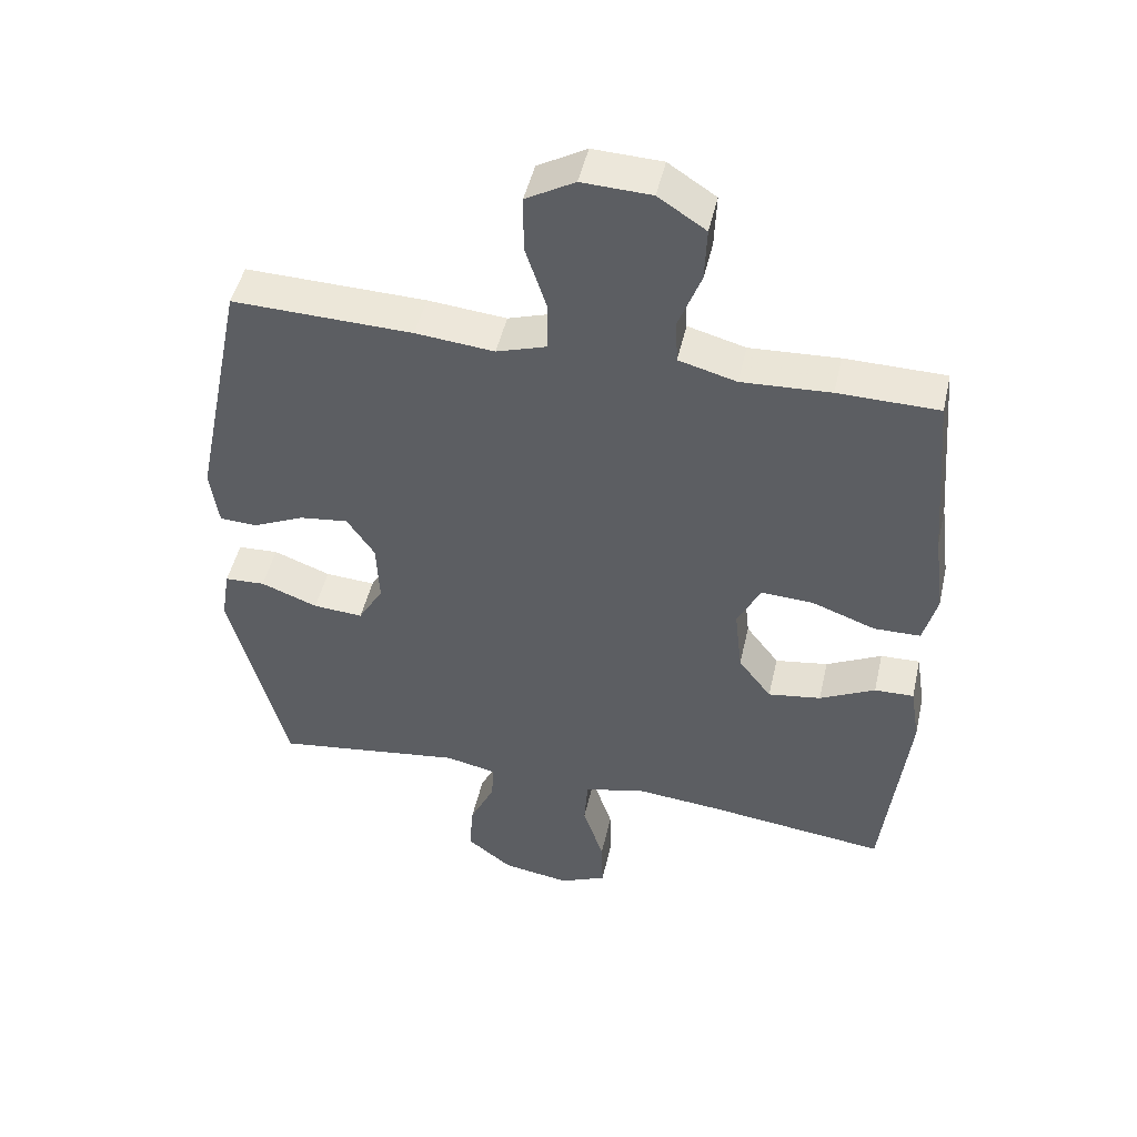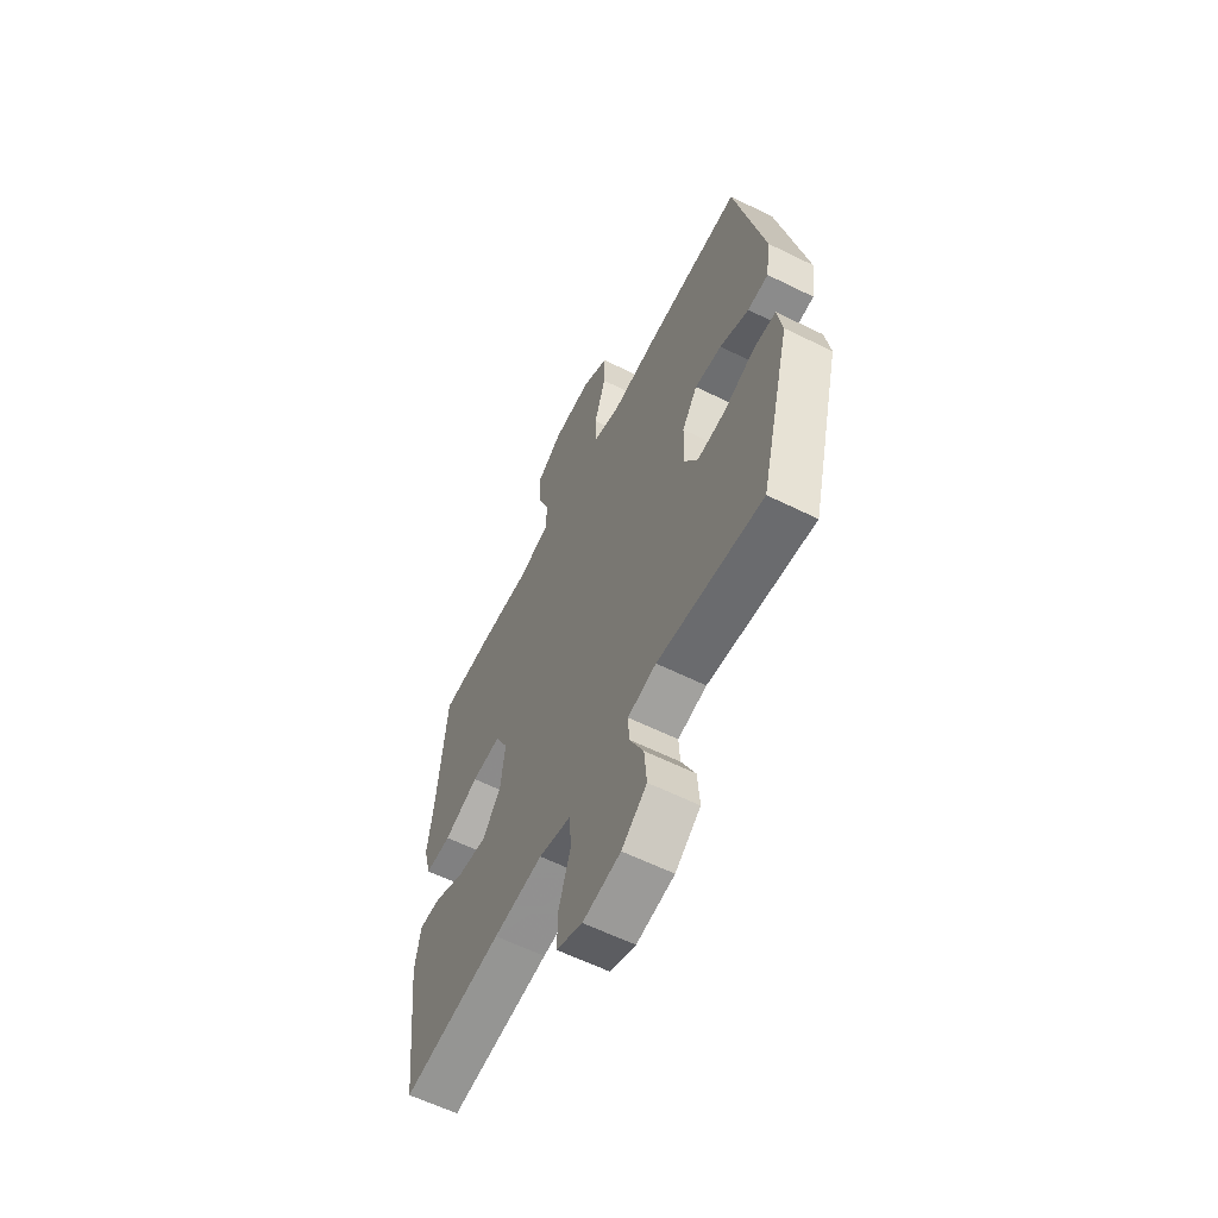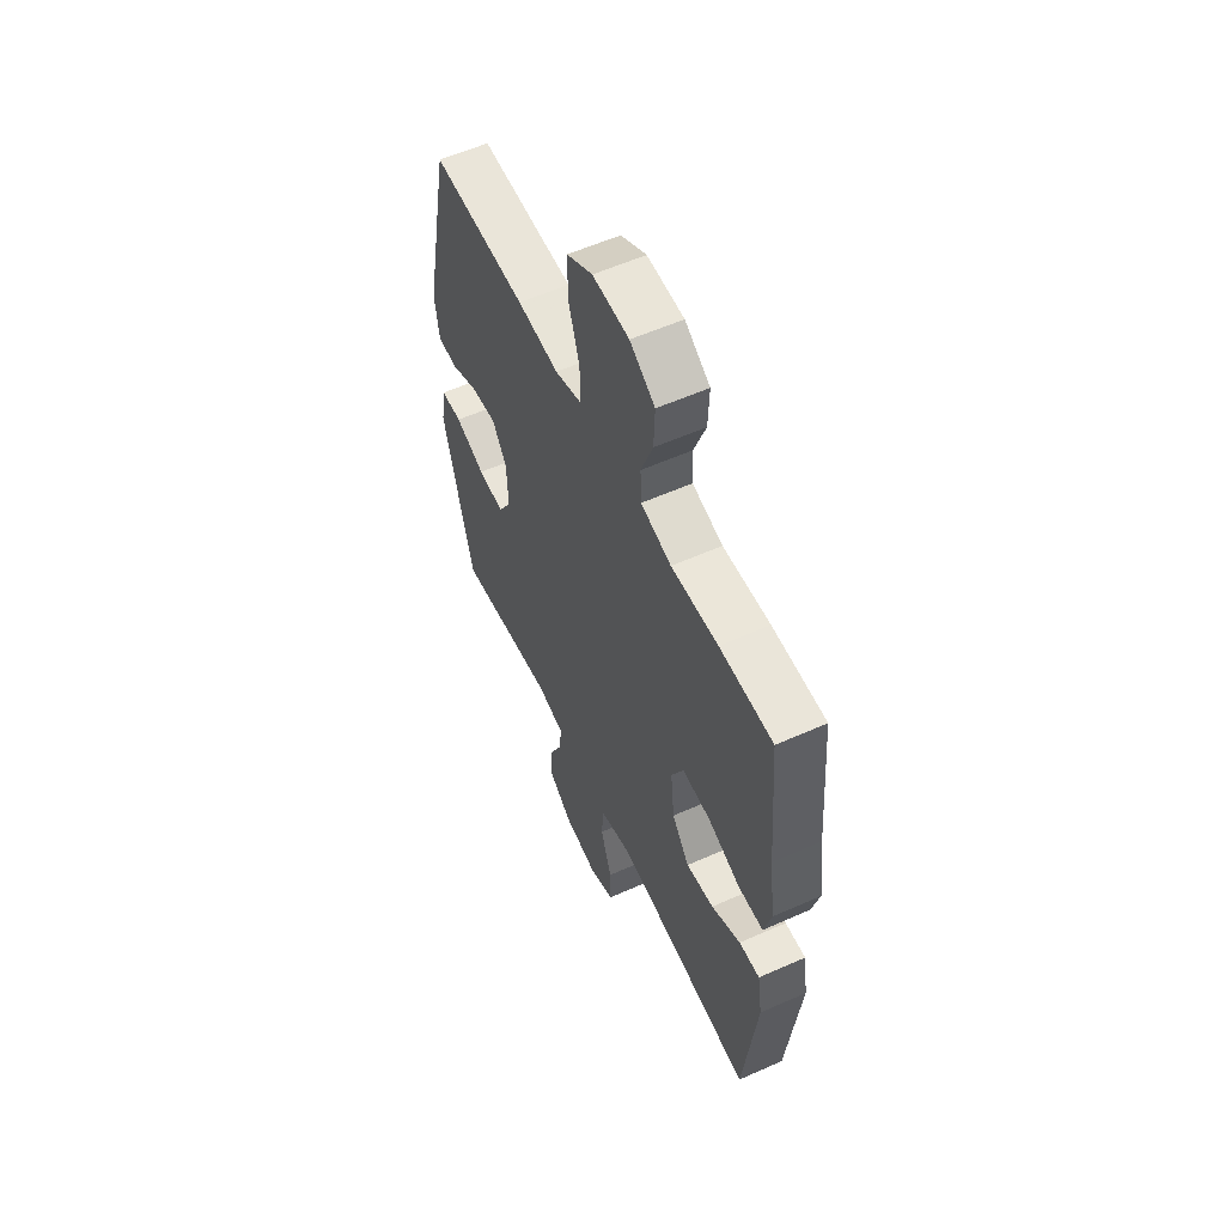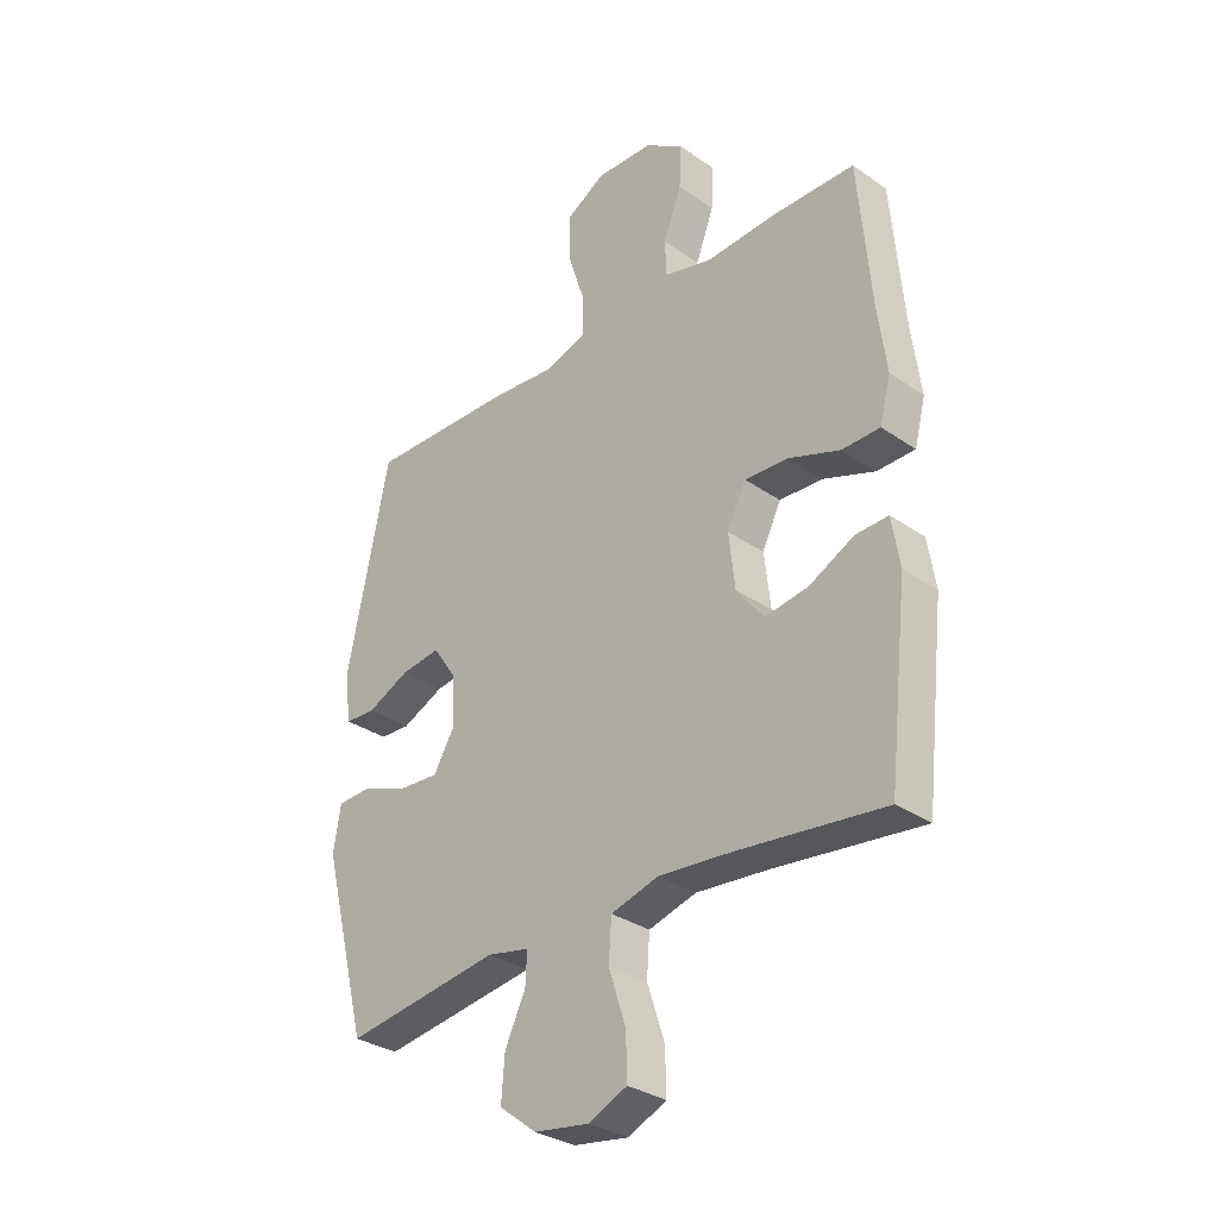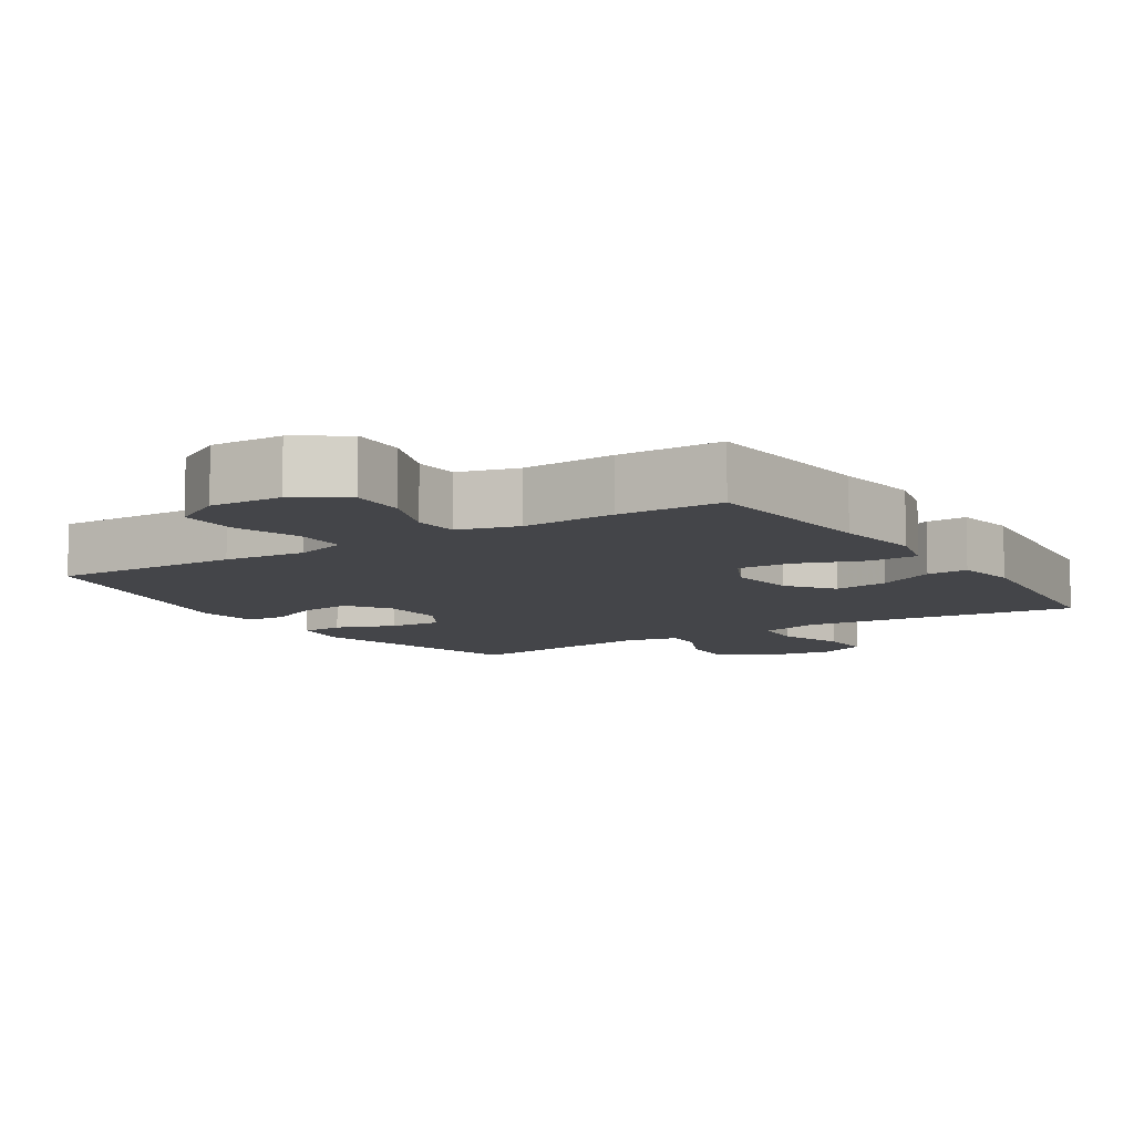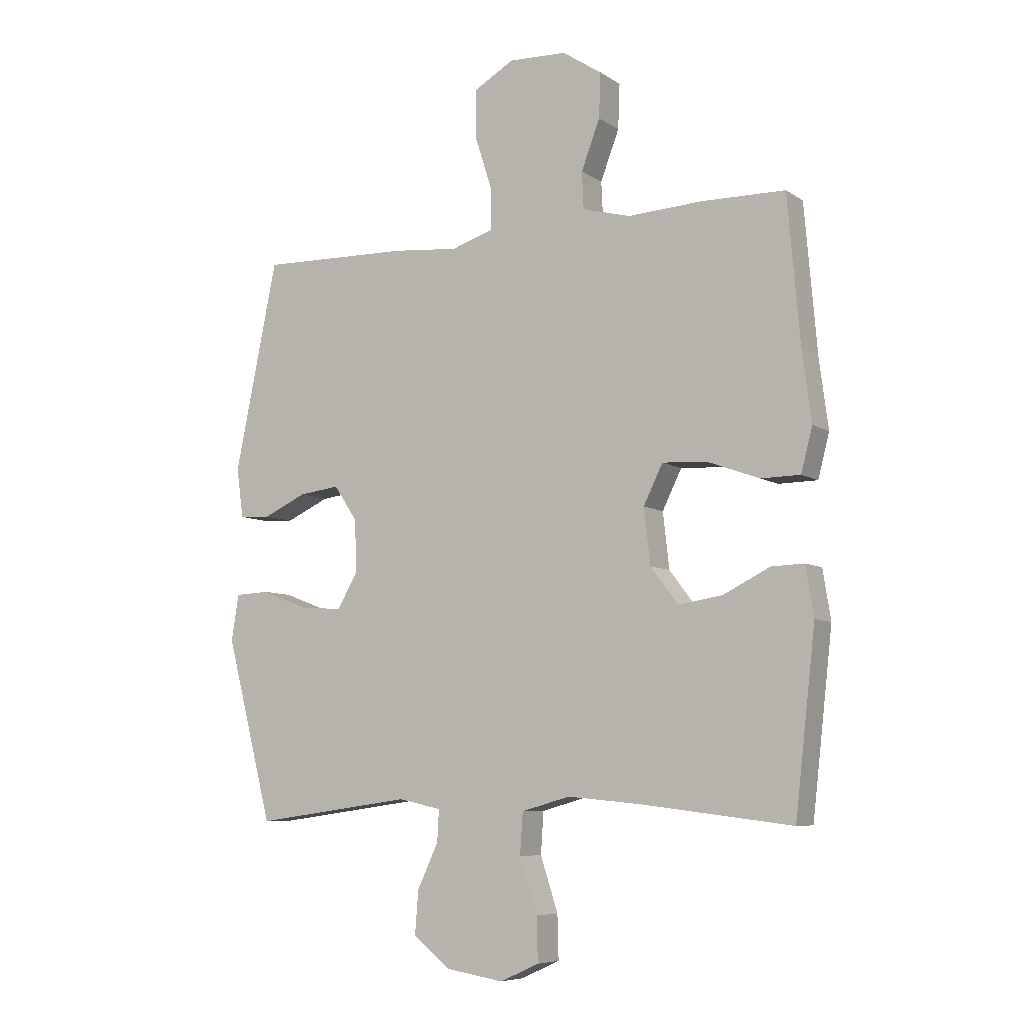
<metadata>
{"format":"obj","ext":"obj","renderer":"f3d","projection":"perspective","resolution":1024,"background":"white","views":[{"elev":47.8,"azim":12.7,"up":"+Z"},{"elev":-60.9,"azim":-116.7,"up":"+Z"},{"elev":57.4,"azim":65.1,"up":"+Z"},{"elev":-31.9,"azim":45.8,"up":"+Z"},{"elev":-9.0,"azim":32.8,"up":"+Y"},{"elev":-7.2,"azim":30.0,"up":"+Z"}]}
</metadata>
<code>
v 0.5 0.07 -0.5
v 0.235 0.07 -0.468
v 0.104 0.07 -0.456
v 0.018 0.07 -0.48
v 0.013 0.07 -0.553
v 0.044 0.07 -0.648
v 0.046 0.07 -0.725
v -0.023 0.07 -0.756
v -0.123 0.07 -0.74
v -0.19 0.07 -0.688
v -0.184 0.07 -0.611
v -0.147 0.07 -0.533
v -0.144 0.07 -0.477
v -0.22 0.07 -0.461
v -0.5 0.07 -0.5
v -0.583 0.07 -0.179
v -0.57 0.07 -0.098
v -0.51 0.07 -0.095
v -0.426 0.07 -0.127
v -0.352 0.07 -0.132
v -0.315 0.07 -0.069
v -0.319 0.07 0.023
v -0.36 0.07 0.084
v -0.432 0.07 0.075
v -0.509 0.07 0.04
v -0.564 0.07 0.043
v -0.576 0.07 0.13
v -0.5 0.07 0.5
v -0.234 0.07 0.493
v -0.118 0.07 0.482
v -0.044 0.07 0.506
v -0.044 0.07 0.579
v -0.075 0.07 0.675
v -0.075 0.07 0.758
v -0.003 0.07 0.799
v 0.099 0.07 0.795
v 0.169 0.07 0.749
v 0.166 0.07 0.67
v 0.133 0.07 0.583
v 0.136 0.07 0.518
v 0.221 0.07 0.495
v 0.352 0.07 0.502
v 0.5 0.07 0.5
v 0.522 0.07 0.242
v 0.538 0.07 0.119
v 0.518 0.07 0.042
v 0.449 0.07 0.041
v 0.356 0.07 0.075
v 0.278 0.07 0.079
v 0.244 0.07 0.01
v 0.255 0.07 -0.088
v 0.304 0.07 -0.152
v 0.382 0.07 -0.14
v 0.464 0.07 -0.099
v 0.522 0.07 -0.097
v 0.536 0.07 -0.184
v 0.5 0 -0.5
v 0.235 0 -0.468
v 0.104 0 -0.456
v 0.018 0 -0.48
v 0.013 0 -0.553
v 0.044 0 -0.648
v 0.046 0 -0.725
v -0.023 0 -0.756
v -0.123 0 -0.74
v -0.19 0 -0.688
v -0.184 0 -0.611
v -0.147 0 -0.533
v -0.144 0 -0.477
v -0.22 0 -0.461
v -0.5 0 -0.5
v -0.583 0 -0.179
v -0.57 0 -0.098
v -0.51 0 -0.095
v -0.426 0 -0.127
v -0.352 0 -0.132
v -0.315 0 -0.069
v -0.319 0 0.023
v -0.36 0 0.084
v -0.432 0 0.075
v -0.509 0 0.04
v -0.564 0 0.043
v -0.576 0 0.13
v -0.5 0 0.5
v -0.234 0 0.493
v -0.118 0 0.482
v -0.044 0 0.506
v -0.044 0 0.579
v -0.075 0 0.675
v -0.075 0 0.758
v -0.003 0 0.799
v 0.099 0 0.795
v 0.169 0 0.749
v 0.166 0 0.67
v 0.133 0 0.583
v 0.136 0 0.518
v 0.221 0 0.495
v 0.352 0 0.502
v 0.5 0 0.5
v 0.522 0 0.242
v 0.538 0 0.119
v 0.518 0 0.042
v 0.449 0 0.041
v 0.356 0 0.075
v 0.278 0 0.079
v 0.244 0 0.01
v 0.255 0 -0.088
v 0.304 0 -0.152
v 0.382 0 -0.14
v 0.464 0 -0.099
v 0.522 0 -0.097
v 0.536 0 -0.184
f 53 54 55 56
f 52 53 56 1
f 51 52 1 2
f 50 51 2 3
f 45 46 47 48
f 44 45 48 49
f 41 42 43 44
f 40 41 44 49
f 36 37 38 39
f 36 39 40
f 35 36 40
f 32 33 34 35
f 31 32 35 40
f 30 31 40 49
f 24 25 26 27
f 23 24 27 28
f 22 23 28 29
f 16 17 18 19
f 14 15 16 19
f 13 14 19 20
f 9 10 11 12
f 9 12 13
f 8 9 13
f 5 6 7 8
f 4 5 8 13
f 50 3 4 13
f 21 22 29 30
f 21 30 49 50
f 13 20 21 50
f 112 111 110 109
f 57 112 109 108
f 58 57 108 107
f 59 58 107 106
f 104 103 102 101
f 105 104 101 100
f 100 99 98 97
f 105 100 97 96
f 95 94 93 92
f 96 95 92
f 96 92 91
f 91 90 89 88
f 96 91 88 87
f 105 96 87 86
f 83 82 81 80
f 84 83 80 79
f 85 84 79 78
f 75 74 73 72
f 75 72 71 70
f 76 75 70 69
f 68 67 66 65
f 69 68 65
f 69 65 64
f 64 63 62 61
f 69 64 61 60
f 69 60 59 106
f 86 85 78 77
f 106 105 86 77
f 106 77 76 69
f 1 57 58 2
f 2 58 59 3
f 3 59 60 4
f 4 60 61 5
f 5 61 62 6
f 6 62 63 7
f 7 63 64 8
f 8 64 65 9
f 9 65 66 10
f 10 66 67 11
f 11 67 68 12
f 12 68 69 13
f 13 69 70 14
f 14 70 71 15
f 15 71 72 16
f 16 72 73 17
f 17 73 74 18
f 18 74 75 19
f 19 75 76 20
f 20 76 77 21
f 21 77 78 22
f 22 78 79 23
f 23 79 80 24
f 24 80 81 25
f 25 81 82 26
f 26 82 83 27
f 27 83 84 28
f 28 84 85 29
f 29 85 86 30
f 30 86 87 31
f 31 87 88 32
f 32 88 89 33
f 33 89 90 34
f 34 90 91 35
f 35 91 92 36
f 36 92 93 37
f 37 93 94 38
f 38 94 95 39
f 39 95 96 40
f 40 96 97 41
f 41 97 98 42
f 42 98 99 43
f 43 99 100 44
f 44 100 101 45
f 45 101 102 46
f 46 102 103 47
f 47 103 104 48
f 48 104 105 49
f 49 105 106 50
f 50 106 107 51
f 51 107 108 52
f 52 108 109 53
f 53 109 110 54
f 54 110 111 55
f 55 111 112 56
f 56 112 57 1

</code>
